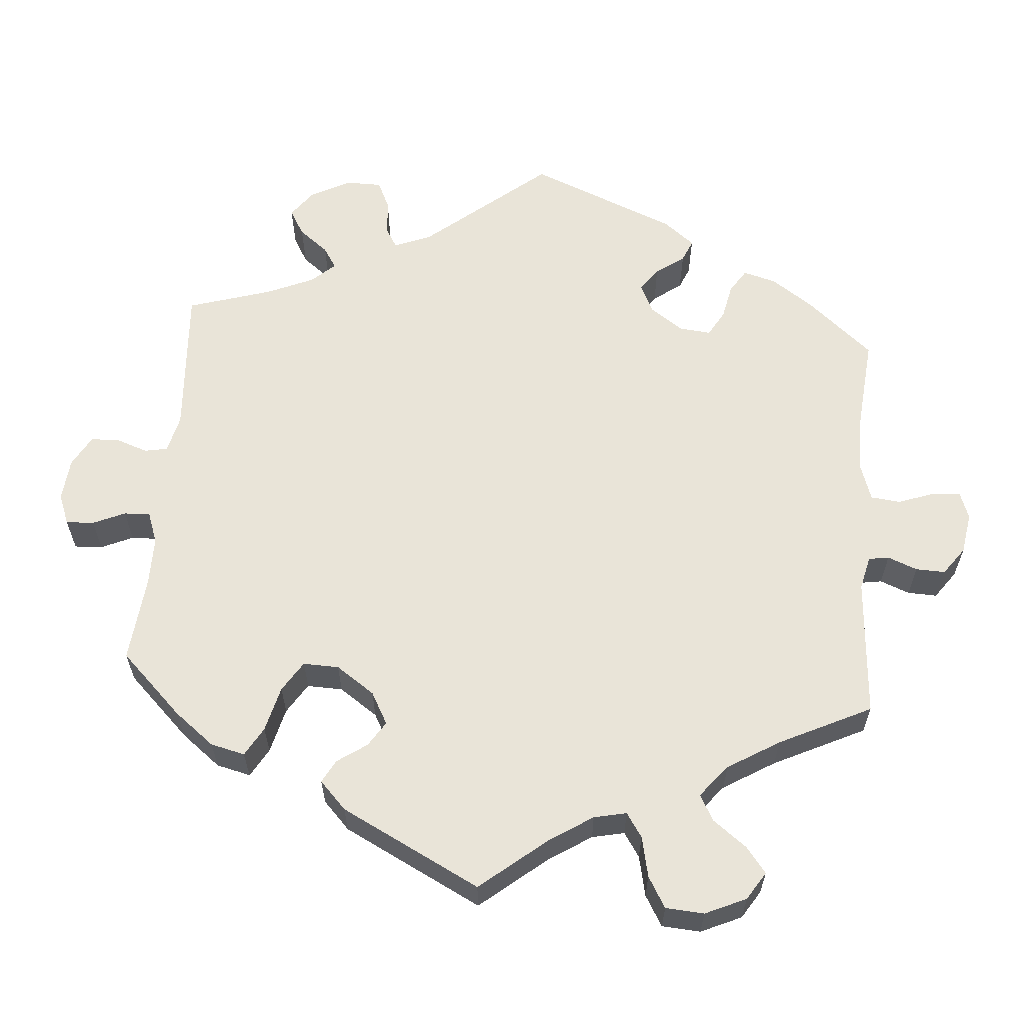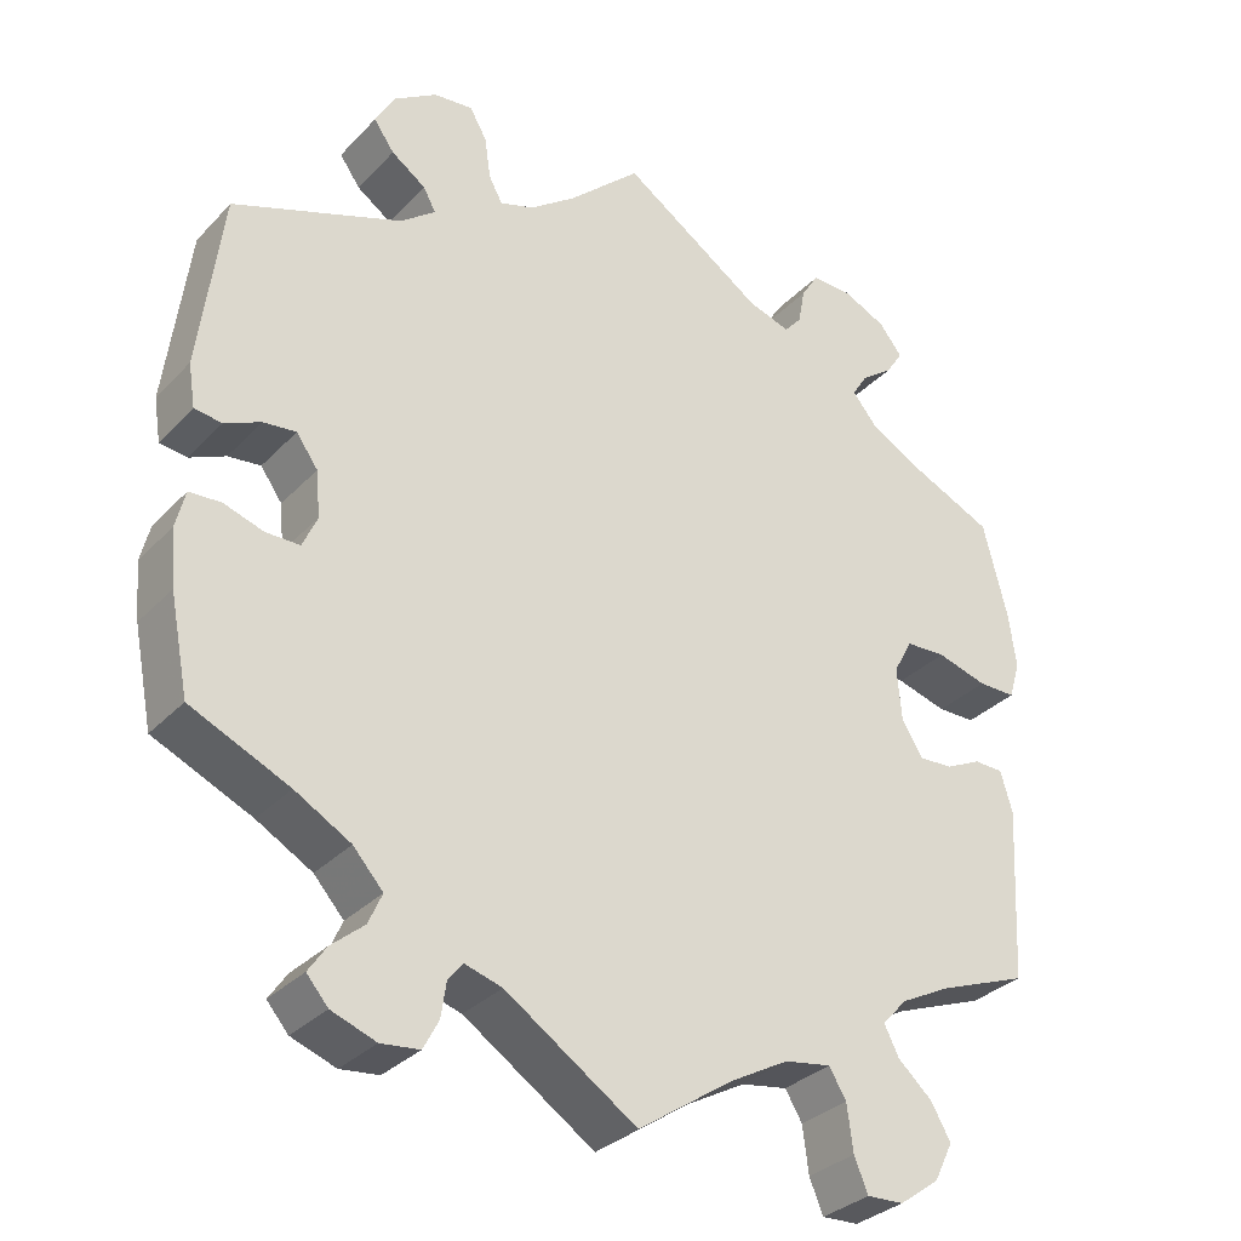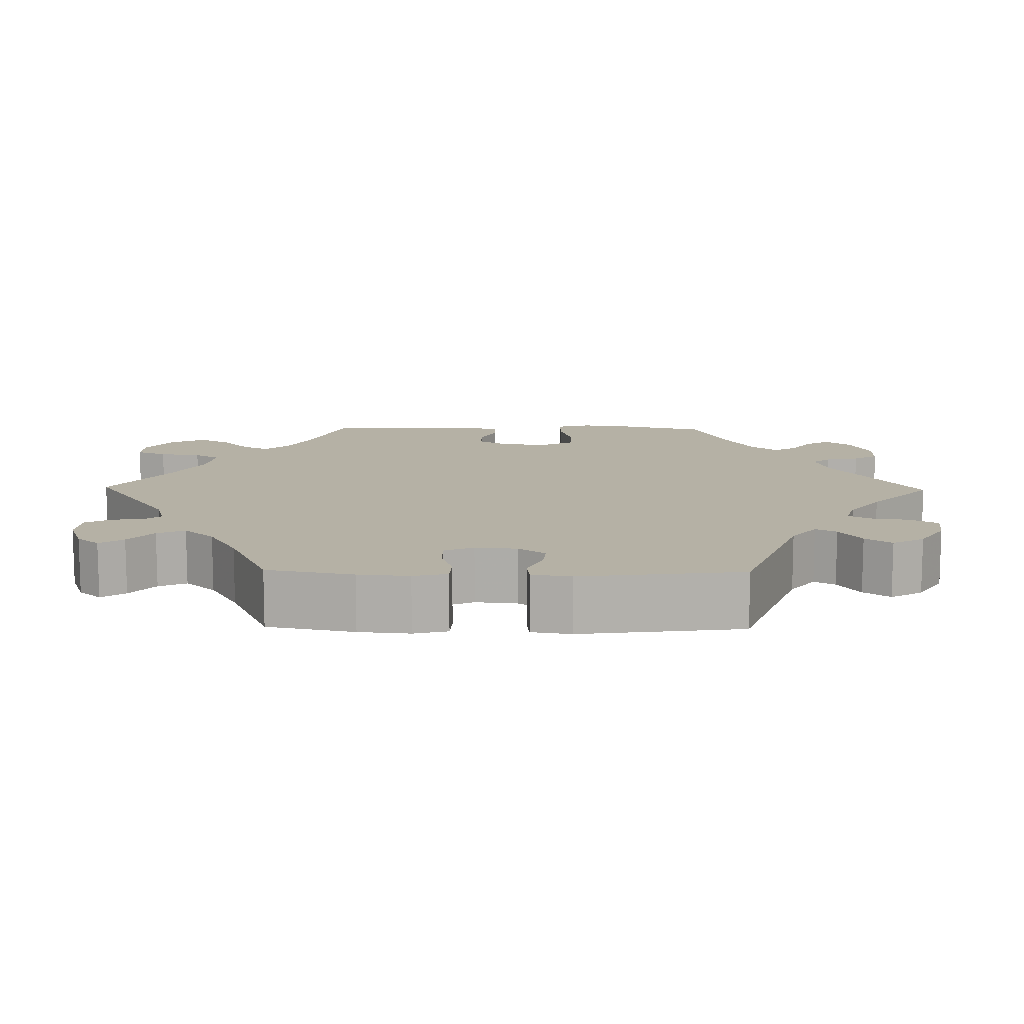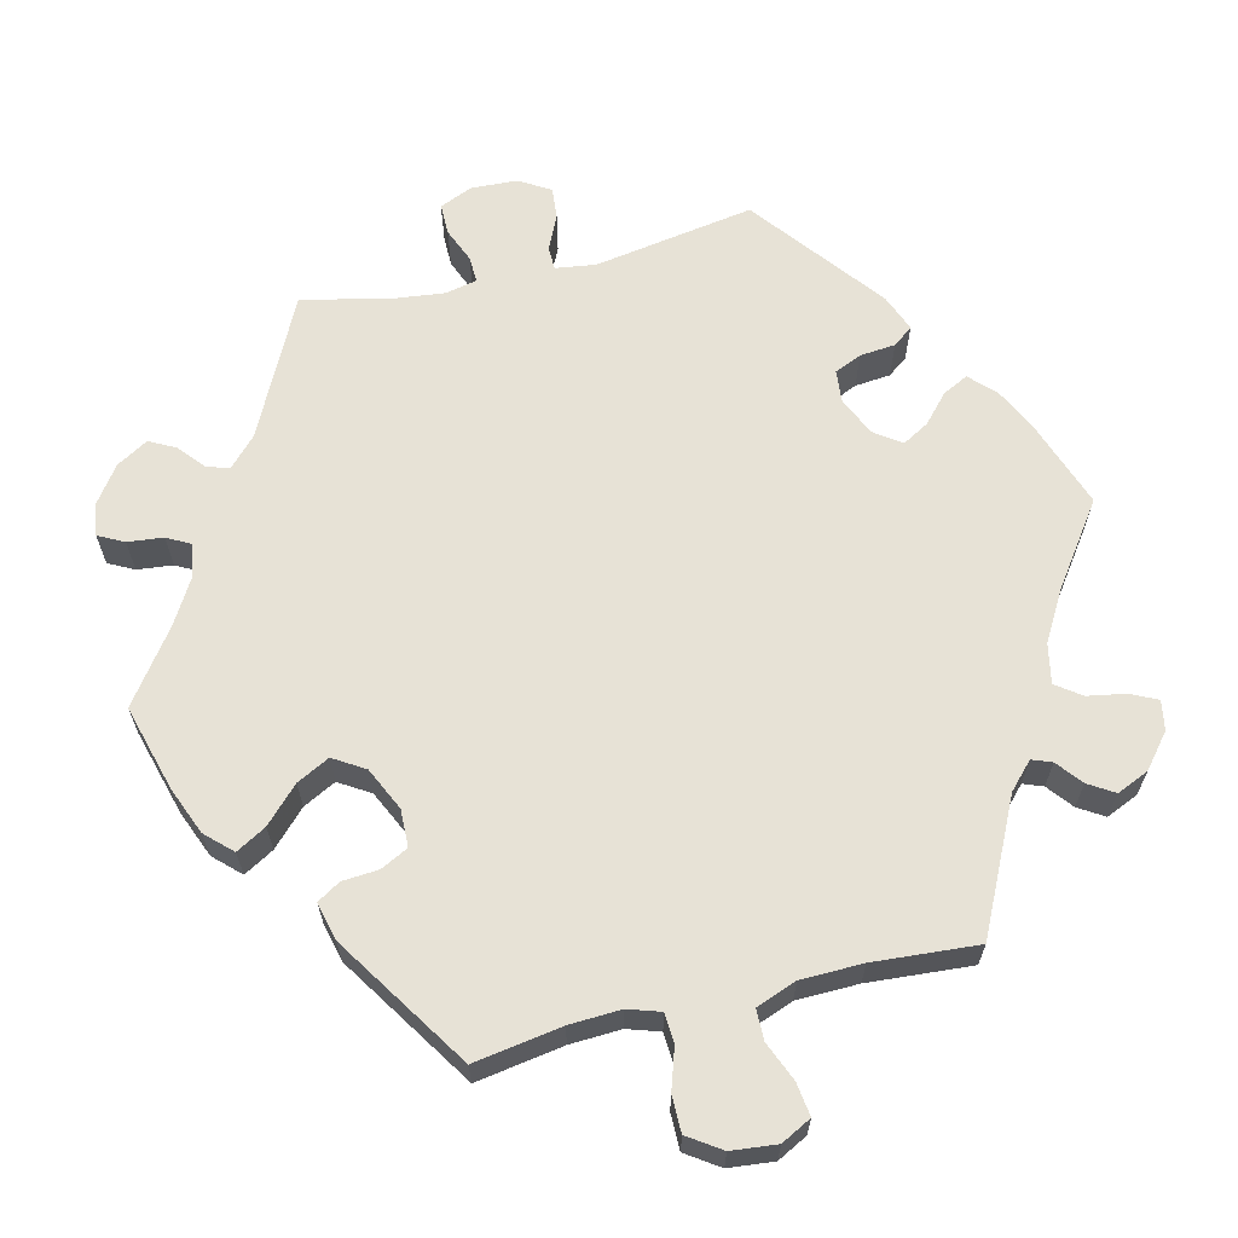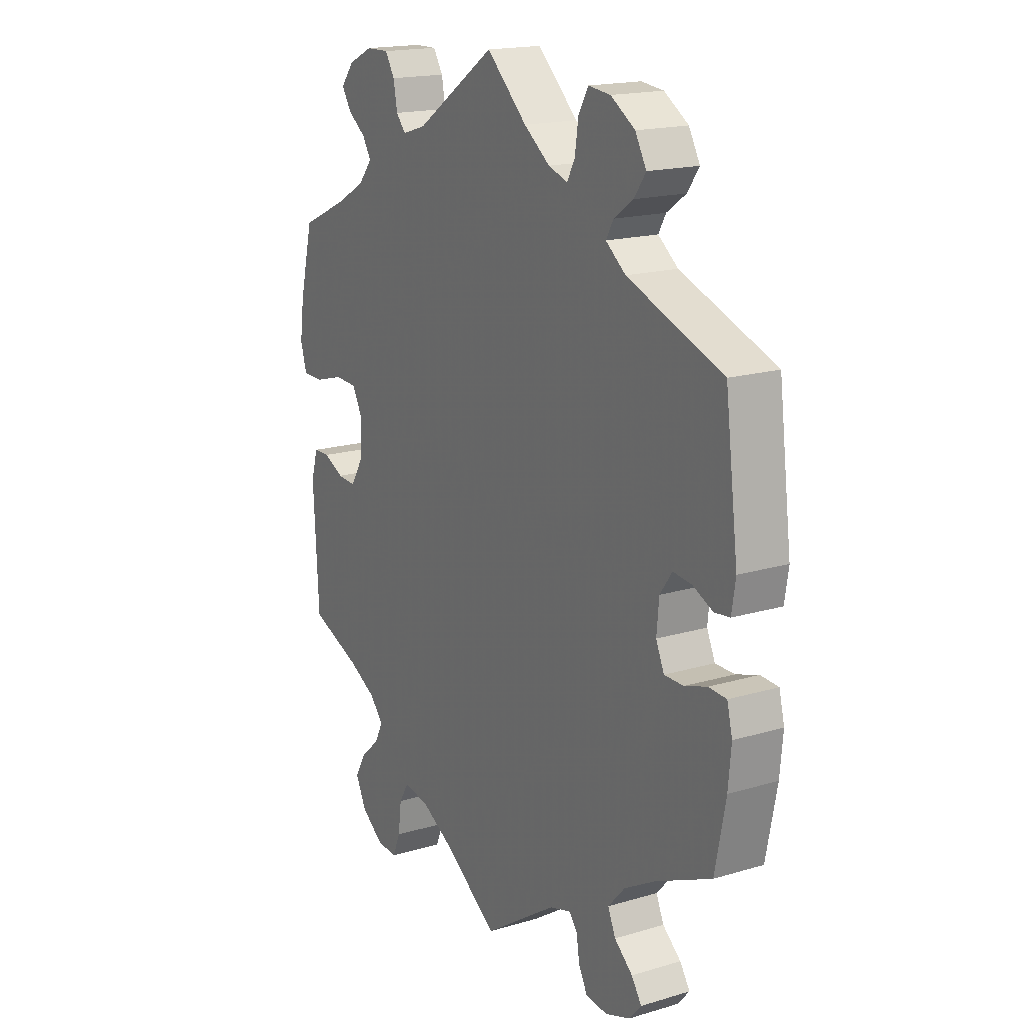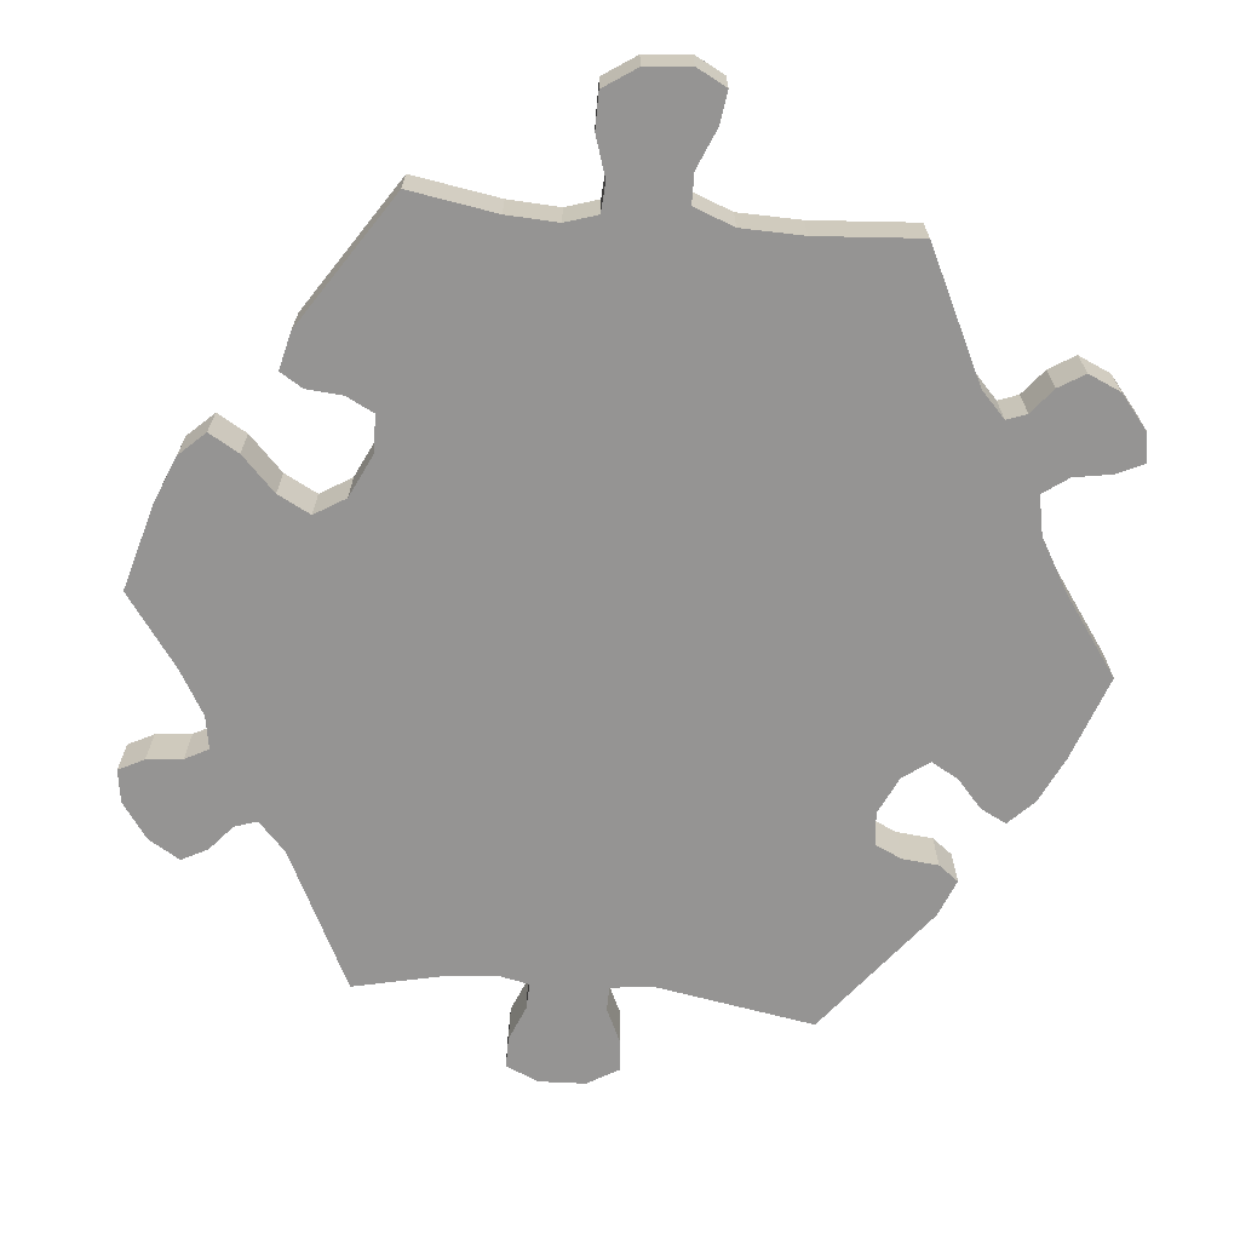
<metadata>
{"format":"obj","ext":"obj","renderer":"f3d","projection":"perspective","resolution":1024,"background":"white","views":[{"elev":60.1,"azim":124.5,"up":"+Y"},{"elev":-32.0,"azim":-35.5,"up":"+Z"},{"elev":11.9,"azim":-89.0,"up":"+Y"},{"elev":63.4,"azim":136.4,"up":"+Y"},{"elev":17.6,"azim":-120.4,"up":"+Z"},{"elev":-67.1,"azim":144.5,"up":"+Y"}]}
</metadata>
<code>
v 0.528 0.07 0.178
v 0.537 0.07 0.113
v 0.524 0.07 0.069
v 0.48 0.07 0.069
v 0.421 0.07 0.086
v 0.374 0.07 0.084
v 0.352 0.07 0.043
v 0.357 0.07 -0.018
v 0.382 0.07 -0.059
v 0.421 0.07 -0.057
v 0.463 0.07 -0.037
v 0.497 0.07 -0.038
v 0.511 0.07 -0.086
v 0.5 0.07 -0.289
v 0.395 0.07 -0.329
v 0.337 0.07 -0.359
v 0.308 0.07 -0.391
v 0.325 0.07 -0.425
v 0.365 0.07 -0.461
v 0.388 0.07 -0.501
v 0.366 0.07 -0.546
v 0.319 0.07 -0.58
v 0.276 0.07 -0.582
v 0.26 0.07 -0.543
v 0.253 0.07 -0.489
v 0.233 0.07 -0.456
v 0.179 0.07 -0.465
v 0.11 0.07 -0.503
v 0 0.07 -0.578
v -0.153 0.07 -0.476
v -0.197 0.07 -0.463
v -0.214 0.07 -0.484
v -0.22 0.07 -0.525
v -0.238 0.07 -0.559
v -0.283 0.07 -0.564
v -0.335 0.07 -0.545
v -0.36 0.07 -0.516
v -0.339 0.07 -0.485
v -0.301 0.07 -0.453
v -0.285 0.07 -0.417
v -0.32 0.07 -0.378
v -0.385 0.07 -0.341
v -0.5 0.07 -0.289
v -0.522 0.07 -0.177
v -0.528 0.07 -0.111
v -0.517 0.07 -0.067
v -0.48 0.07 -0.065
v -0.434 0.07 -0.08
v -0.394 0.07 -0.08
v -0.377 0.07 -0.042
v -0.382 0.07 0.012
v -0.407 0.07 0.047
v -0.445 0.07 0.043
v -0.487 0.07 0.024
v -0.519 0.07 0.028
v -0.527 0.07 0.079
v -0.5 0.07 0.289
v -0.303 0.07 0.362
v -0.262 0.07 0.394
v -0.277 0.07 0.421
v -0.317 0.07 0.449
v -0.341 0.07 0.483
v -0.318 0.07 0.524
v -0.268 0.07 0.556
v -0.222 0.07 0.561
v -0.202 0.07 0.526
v -0.195 0.07 0.477
v -0.179 0.07 0.447
v -0.139 0.07 0.46
v -0.085 0.07 0.5
v -0.001 0.07 0.578
v 0.165 0.07 0.466
v 0.214 0.07 0.451
v 0.234 0.07 0.474
v 0.242 0.07 0.517
v 0.262 0.07 0.549
v 0.309 0.07 0.548
v 0.36 0.07 0.524
v 0.387 0.07 0.49
v 0.367 0.07 0.459
v 0.33 0.07 0.432
v 0.312 0.07 0.403
v 0.34 0.07 0.369
v 0.397 0.07 0.336
v 0.5 0.07 0.289
v 0.528 0 0.178
v 0.537 0 0.113
v 0.524 0 0.069
v 0.48 0 0.069
v 0.421 0 0.086
v 0.374 0 0.084
v 0.352 0 0.043
v 0.357 0 -0.018
v 0.382 0 -0.059
v 0.421 0 -0.057
v 0.463 0 -0.037
v 0.497 0 -0.038
v 0.511 0 -0.086
v 0.5 0 -0.289
v 0.395 0 -0.329
v 0.337 0 -0.359
v 0.308 0 -0.391
v 0.325 0 -0.425
v 0.365 0 -0.461
v 0.388 0 -0.501
v 0.366 0 -0.546
v 0.319 0 -0.58
v 0.276 0 -0.582
v 0.26 0 -0.543
v 0.253 0 -0.489
v 0.233 0 -0.456
v 0.179 0 -0.465
v 0.11 0 -0.503
v 0 0 -0.578
v -0.153 0 -0.476
v -0.197 0 -0.463
v -0.214 0 -0.484
v -0.22 0 -0.525
v -0.238 0 -0.559
v -0.283 0 -0.564
v -0.335 0 -0.545
v -0.36 0 -0.516
v -0.339 0 -0.485
v -0.301 0 -0.453
v -0.285 0 -0.417
v -0.32 0 -0.378
v -0.385 0 -0.341
v -0.5 0 -0.289
v -0.522 0 -0.177
v -0.528 0 -0.111
v -0.517 0 -0.067
v -0.48 0 -0.065
v -0.434 0 -0.08
v -0.394 0 -0.08
v -0.377 0 -0.042
v -0.382 0 0.012
v -0.407 0 0.047
v -0.445 0 0.043
v -0.487 0 0.024
v -0.519 0 0.028
v -0.527 0 0.079
v -0.5 0 0.289
v -0.303 0 0.362
v -0.262 0 0.394
v -0.277 0 0.421
v -0.317 0 0.449
v -0.341 0 0.483
v -0.318 0 0.524
v -0.268 0 0.556
v -0.222 0 0.561
v -0.202 0 0.526
v -0.195 0 0.477
v -0.179 0 0.447
v -0.139 0 0.46
v -0.085 0 0.5
v -0.001 0 0.578
v 0.165 0 0.466
v 0.214 0 0.451
v 0.234 0 0.474
v 0.242 0 0.517
v 0.262 0 0.549
v 0.309 0 0.548
v 0.36 0 0.524
v 0.387 0 0.49
v 0.367 0 0.459
v 0.33 0 0.432
v 0.312 0 0.403
v 0.34 0 0.369
v 0.397 0 0.336
v 0.5 0 0.289
f 84 85 1 2
f 83 84 2 3
f 82 83 3 4
f 78 79 80 81
f 78 81 82
f 77 78 82
f 74 75 76 77
f 73 74 77 82
f 72 73 82 4
f 70 71 72 4
f 64 65 66 67
f 64 67 68
f 63 64 68
f 60 61 62 63
f 59 60 63 68
f 58 59 68 69
f 56 57 58
f 53 54 55 56
f 52 53 56 58
f 51 52 58 69
f 45 46 47 48
f 45 48 49
f 42 43 44 45
f 41 42 45 49
f 40 41 49 50
f 36 37 38 39
f 36 39 40
f 35 36 40
f 32 33 34 35
f 31 32 35 40
f 30 31 40 50
f 28 29 30 50
f 22 23 24 25
f 22 25 26
f 21 22 26
f 18 19 20 21
f 17 18 21 26
f 16 17 26 27
f 12 13 14 15
f 10 11 12 15
f 9 10 15 16
f 8 9 16 27
f 69 70 4 5
f 7 8 27 28
f 7 28 50 51
f 69 5 6
f 6 7 51 69
f 87 86 170 169
f 88 87 169 168
f 89 88 168 167
f 166 165 164 163
f 167 166 163
f 167 163 162
f 162 161 160 159
f 167 162 159 158
f 89 167 158 157
f 89 157 156 155
f 152 151 150 149
f 153 152 149
f 153 149 148
f 148 147 146 145
f 153 148 145 144
f 154 153 144 143
f 143 142 141
f 141 140 139 138
f 143 141 138 137
f 154 143 137 136
f 133 132 131 130
f 134 133 130
f 130 129 128 127
f 134 130 127 126
f 135 134 126 125
f 124 123 122 121
f 125 124 121
f 125 121 120
f 120 119 118 117
f 125 120 117 116
f 135 125 116 115
f 135 115 114 113
f 110 109 108 107
f 111 110 107
f 111 107 106
f 106 105 104 103
f 111 106 103 102
f 112 111 102 101
f 100 99 98 97
f 100 97 96 95
f 101 100 95 94
f 112 101 94 93
f 90 89 155 154
f 113 112 93 92
f 136 135 113 92
f 91 90 154
f 154 136 92 91
f 1 86 87 2
f 2 87 88 3
f 3 88 89 4
f 4 89 90 5
f 5 90 91 6
f 6 91 92 7
f 7 92 93 8
f 8 93 94 9
f 9 94 95 10
f 10 95 96 11
f 11 96 97 12
f 12 97 98 13
f 13 98 99 14
f 14 99 100 15
f 15 100 101 16
f 16 101 102 17
f 17 102 103 18
f 18 103 104 19
f 19 104 105 20
f 20 105 106 21
f 21 106 107 22
f 22 107 108 23
f 23 108 109 24
f 24 109 110 25
f 25 110 111 26
f 26 111 112 27
f 27 112 113 28
f 28 113 114 29
f 29 114 115 30
f 30 115 116 31
f 31 116 117 32
f 32 117 118 33
f 33 118 119 34
f 34 119 120 35
f 35 120 121 36
f 36 121 122 37
f 37 122 123 38
f 38 123 124 39
f 39 124 125 40
f 40 125 126 41
f 41 126 127 42
f 42 127 128 43
f 43 128 129 44
f 44 129 130 45
f 45 130 131 46
f 46 131 132 47
f 47 132 133 48
f 48 133 134 49
f 49 134 135 50
f 50 135 136 51
f 51 136 137 52
f 52 137 138 53
f 53 138 139 54
f 54 139 140 55
f 55 140 141 56
f 56 141 142 57
f 57 142 143 58
f 58 143 144 59
f 59 144 145 60
f 60 145 146 61
f 61 146 147 62
f 62 147 148 63
f 63 148 149 64
f 64 149 150 65
f 65 150 151 66
f 66 151 152 67
f 67 152 153 68
f 68 153 154 69
f 69 154 155 70
f 70 155 156 71
f 71 156 157 72
f 72 157 158 73
f 73 158 159 74
f 74 159 160 75
f 75 160 161 76
f 76 161 162 77
f 77 162 163 78
f 78 163 164 79
f 79 164 165 80
f 80 165 166 81
f 81 166 167 82
f 82 167 168 83
f 83 168 169 84
f 84 169 170 85
f 85 170 86 1

</code>
